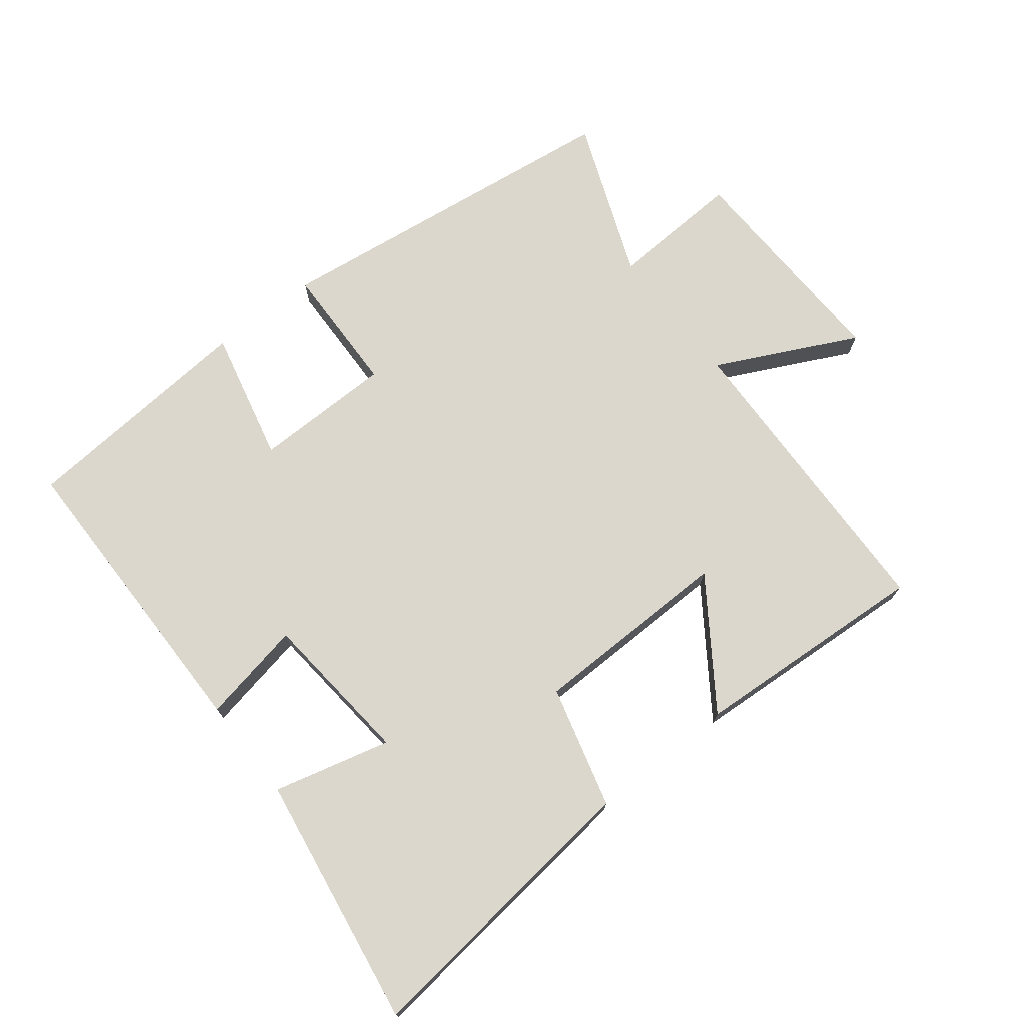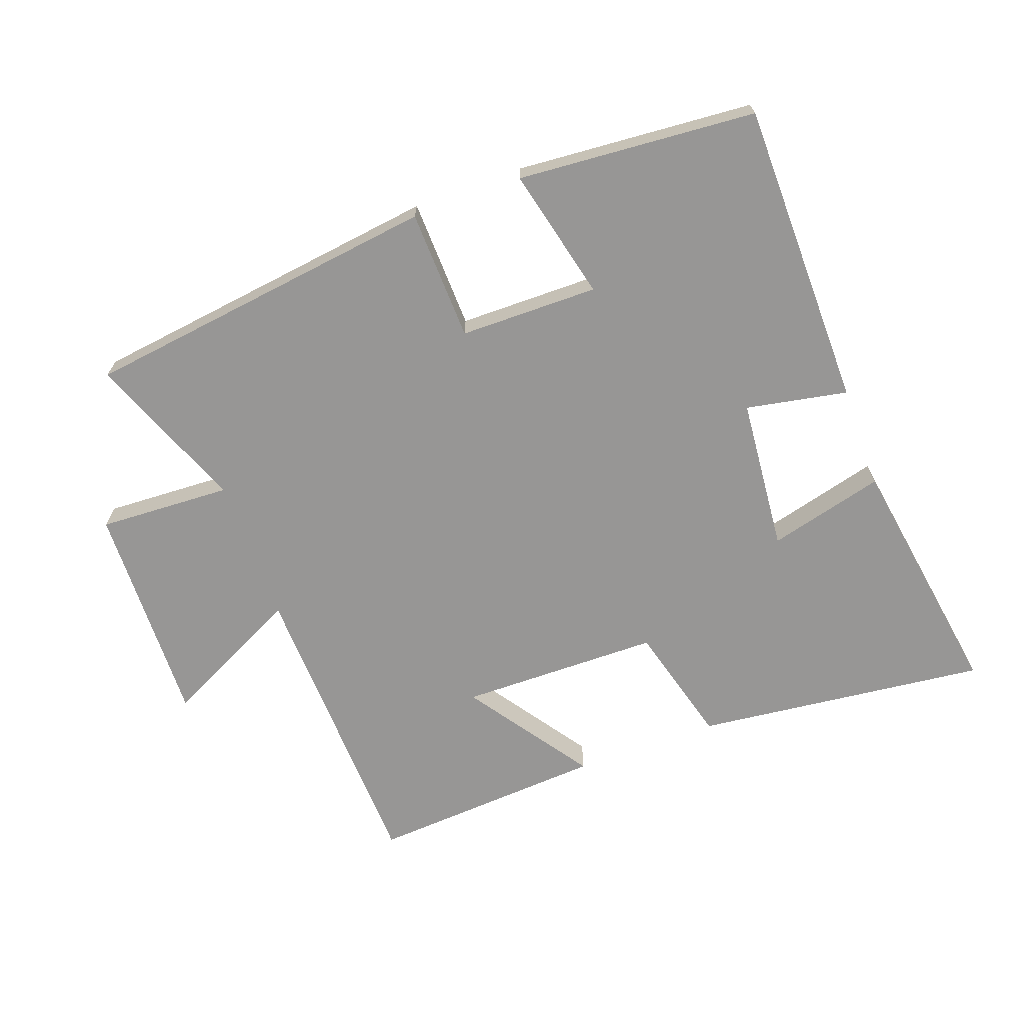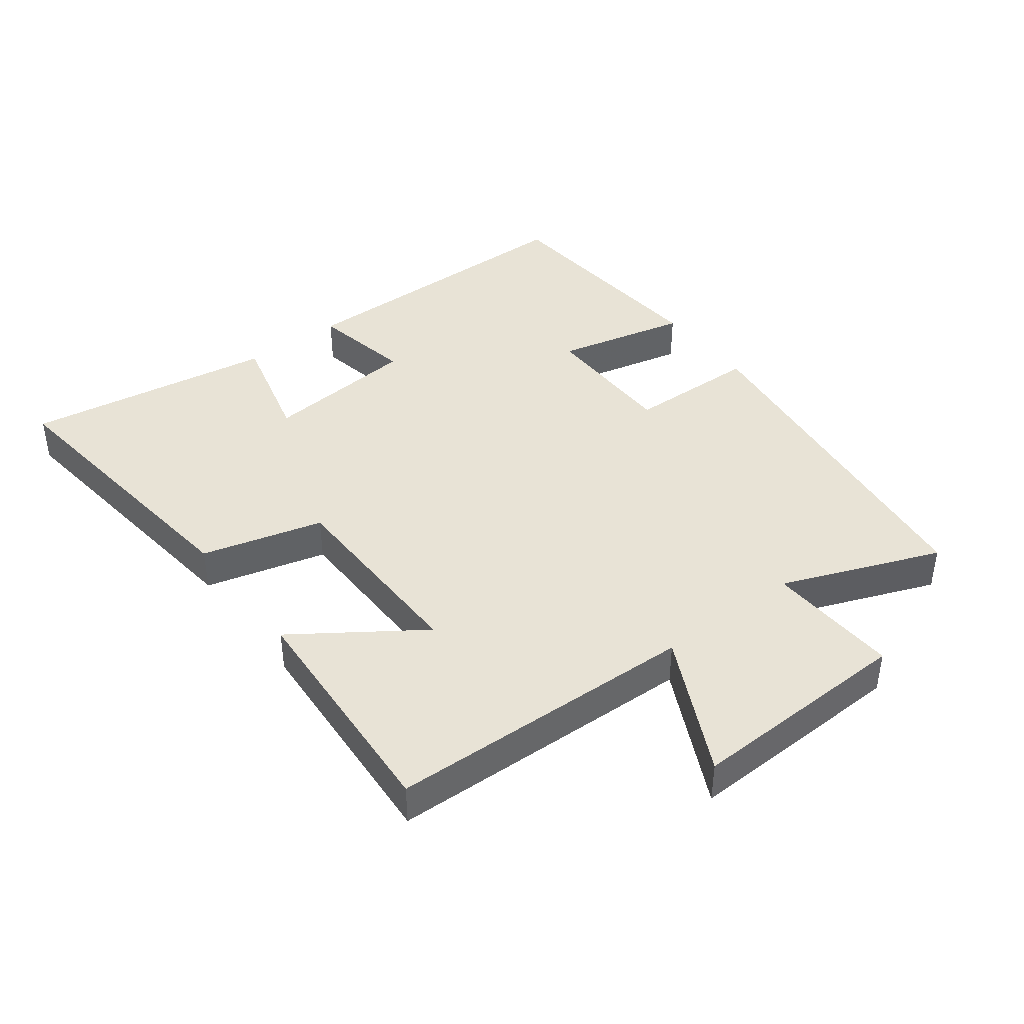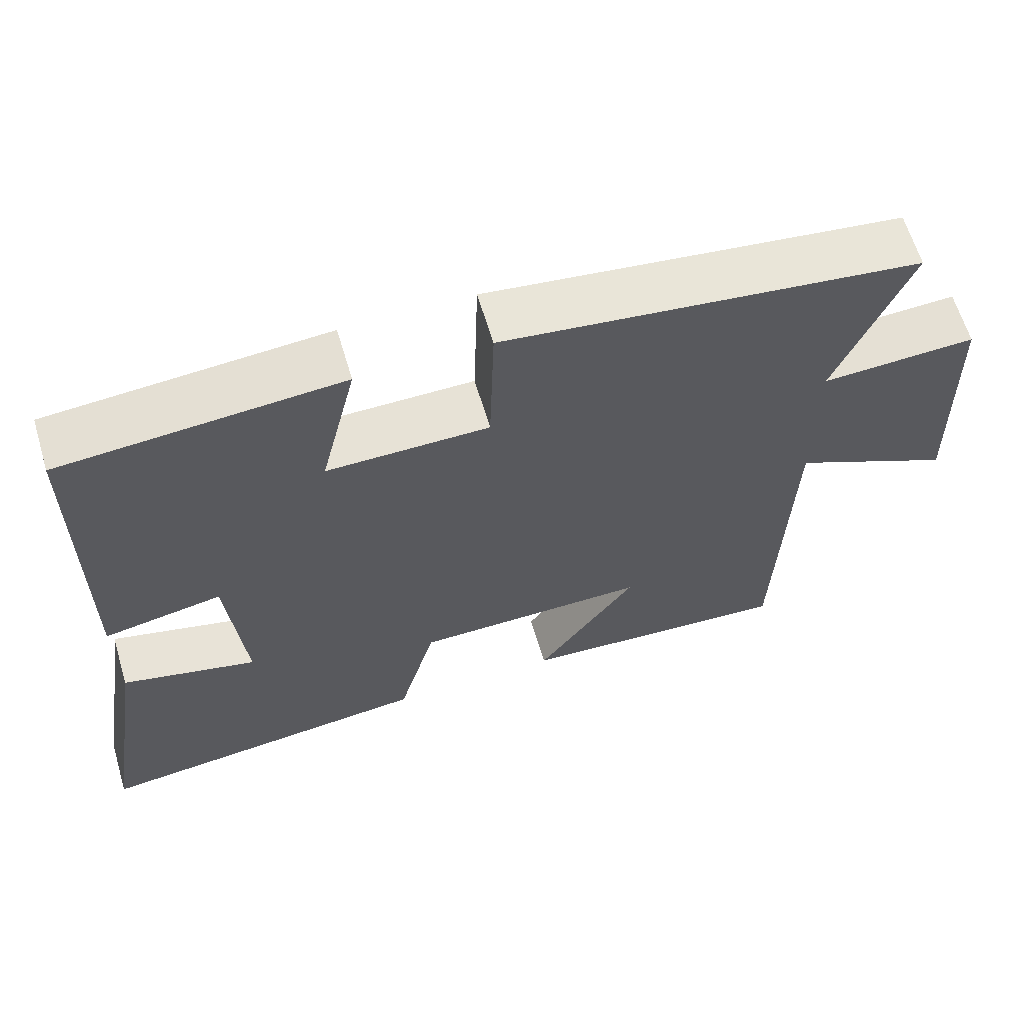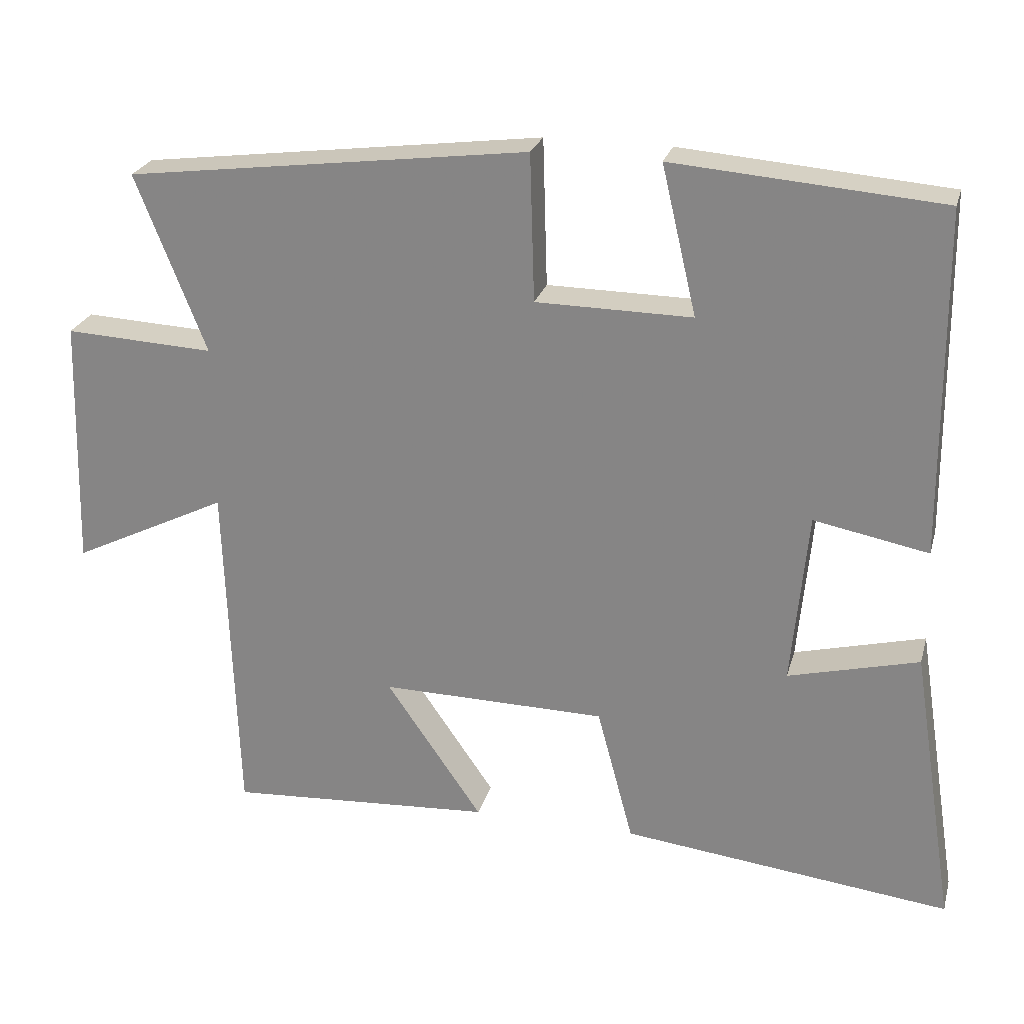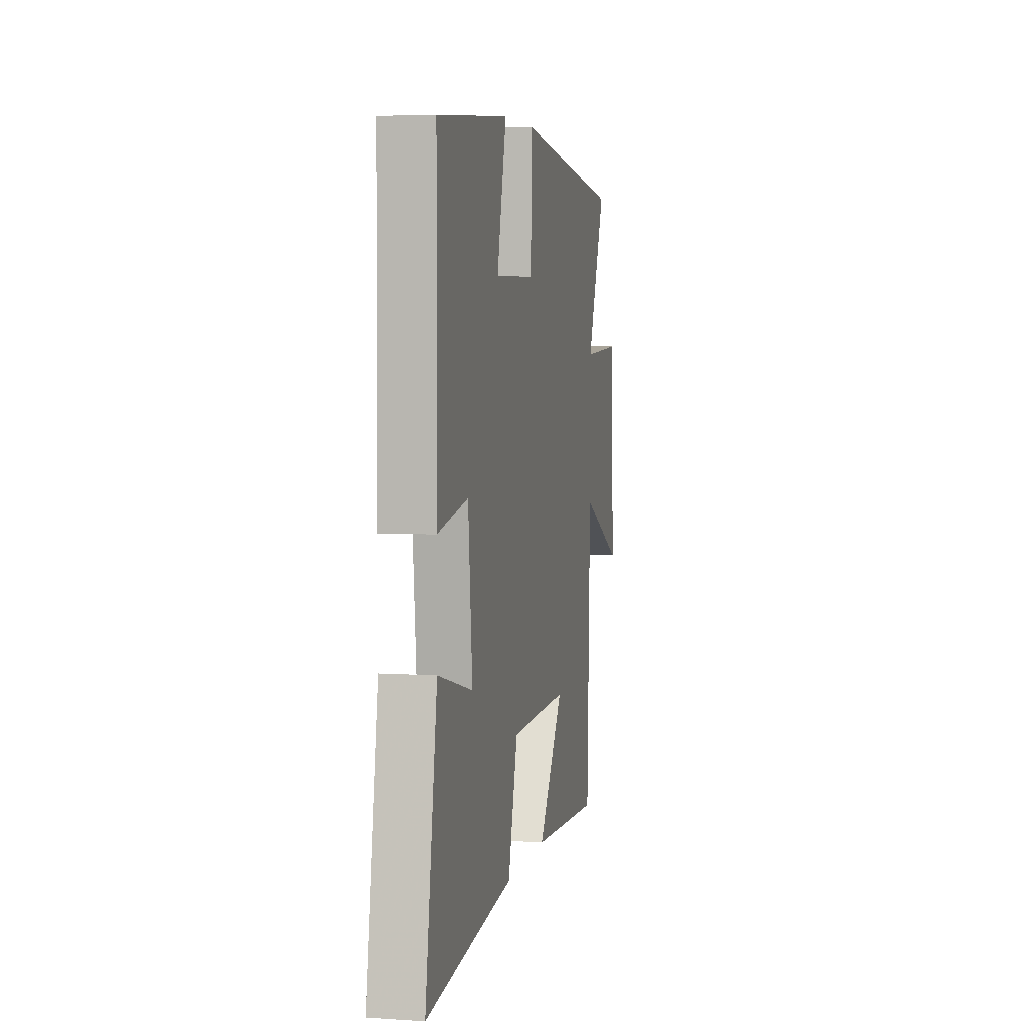
<metadata>
{"format":"obj","ext":"obj","renderer":"f3d","projection":"perspective","resolution":1024,"background":"white","views":[{"elev":72.8,"azim":141.8,"up":"+Y"},{"elev":-68.0,"azim":20.1,"up":"+Y"},{"elev":41.5,"azim":-127.3,"up":"+Y"},{"elev":63.2,"azim":163.4,"up":"+Z"},{"elev":24.9,"azim":14.6,"up":"+Z"},{"elev":4.9,"azim":102.0,"up":"+Z"}]}
</metadata>
<code>
v 0.561 0.07 -0.552
v 0.109 0.07 -0.5
v 0.059 0.07 -0.313
v -0.251 0.07 -0.309
v -0.119 0.07 -0.5
v -0.484 0.07 -0.523
v -0.5 0.07 -0.045
v -0.715 0.07 -0.151
v -0.705 0.07 0.195
v -0.5 0.07 0.185
v -0.596 0.07 0.429
v -0.044 0.07 0.5
v -0.038 0.07 0.298
v 0.176 0.07 0.296
v 0.128 0.07 0.5
v 0.496 0.07 0.471
v 0.5 0.07 -0.003
v 0.343 0.07 0.027
v 0.321 0.07 -0.211
v 0.5 0.07 -0.165
v 0.561 0 -0.552
v 0.109 0 -0.5
v 0.059 0 -0.313
v -0.251 0 -0.309
v -0.119 0 -0.5
v -0.484 0 -0.523
v -0.5 0 -0.045
v -0.715 0 -0.151
v -0.705 0 0.195
v -0.5 0 0.185
v -0.596 0 0.429
v -0.044 0 0.5
v -0.038 0 0.298
v 0.176 0 0.296
v 0.128 0 0.5
v 0.496 0 0.471
v 0.5 0 -0.003
v 0.343 0 0.027
v 0.321 0 -0.211
v 0.5 0 -0.165
f 19 20 1 2
f 18 19 2 3
f 15 16 17 18
f 14 15 18
f 13 14 18 3
f 10 11 12 13
f 10 13 3 4
f 7 8 9 10
f 7 10 4
f 4 5 6 7
f 22 21 40 39
f 23 22 39 38
f 38 37 36 35
f 38 35 34
f 23 38 34 33
f 33 32 31 30
f 24 23 33 30
f 30 29 28 27
f 24 30 27
f 27 26 25 24
f 1 21 22 2
f 2 22 23 3
f 3 23 24 4
f 4 24 25 5
f 5 25 26 6
f 6 26 27 7
f 7 27 28 8
f 8 28 29 9
f 9 29 30 10
f 10 30 31 11
f 11 31 32 12
f 12 32 33 13
f 13 33 34 14
f 14 34 35 15
f 15 35 36 16
f 16 36 37 17
f 17 37 38 18
f 18 38 39 19
f 19 39 40 20
f 20 40 21 1

</code>
